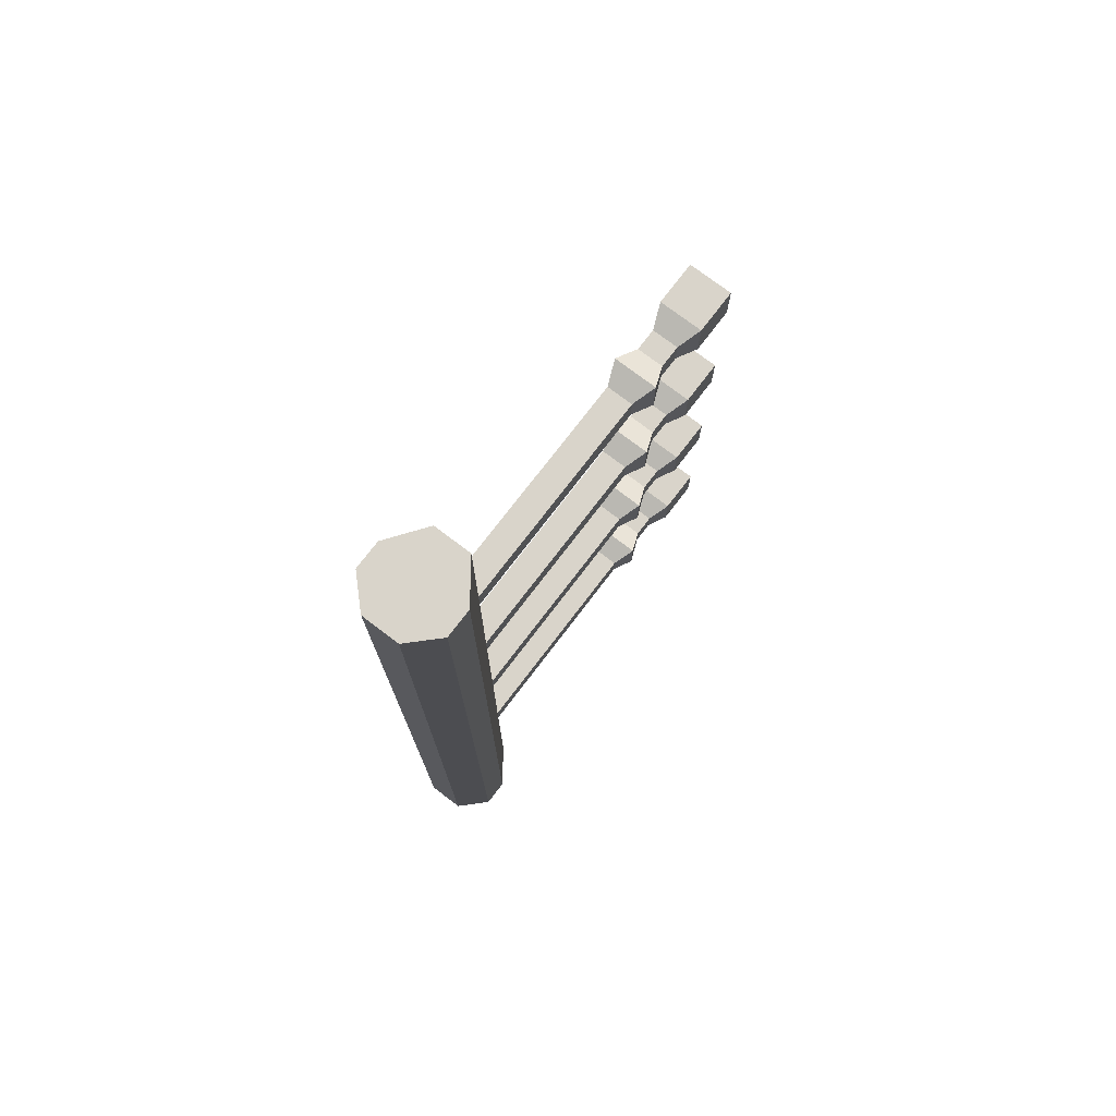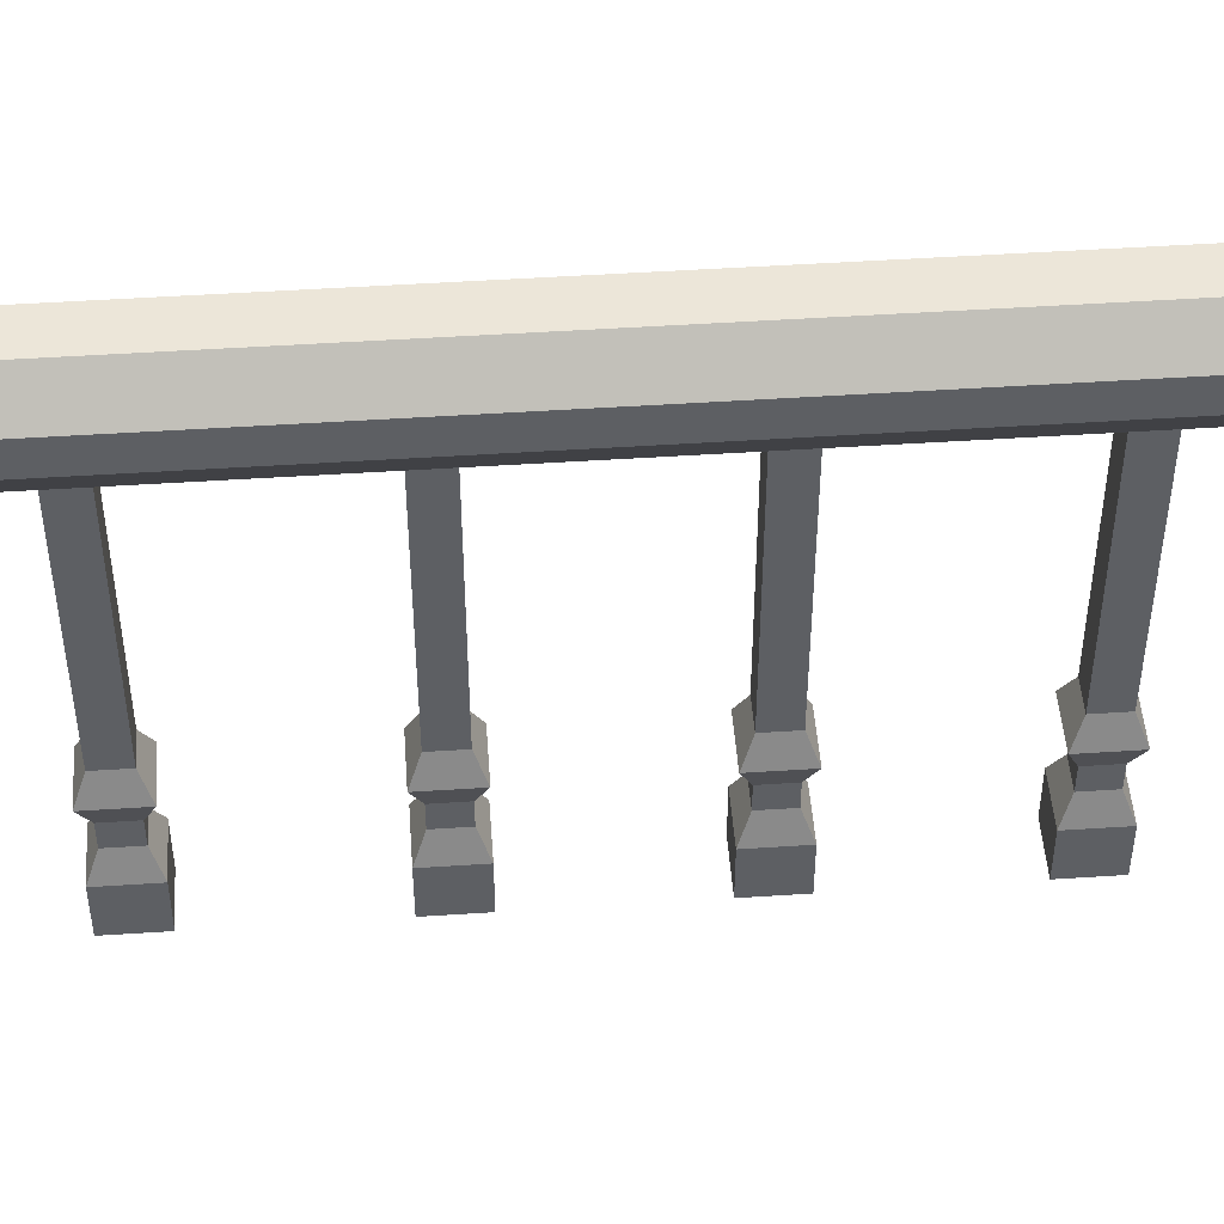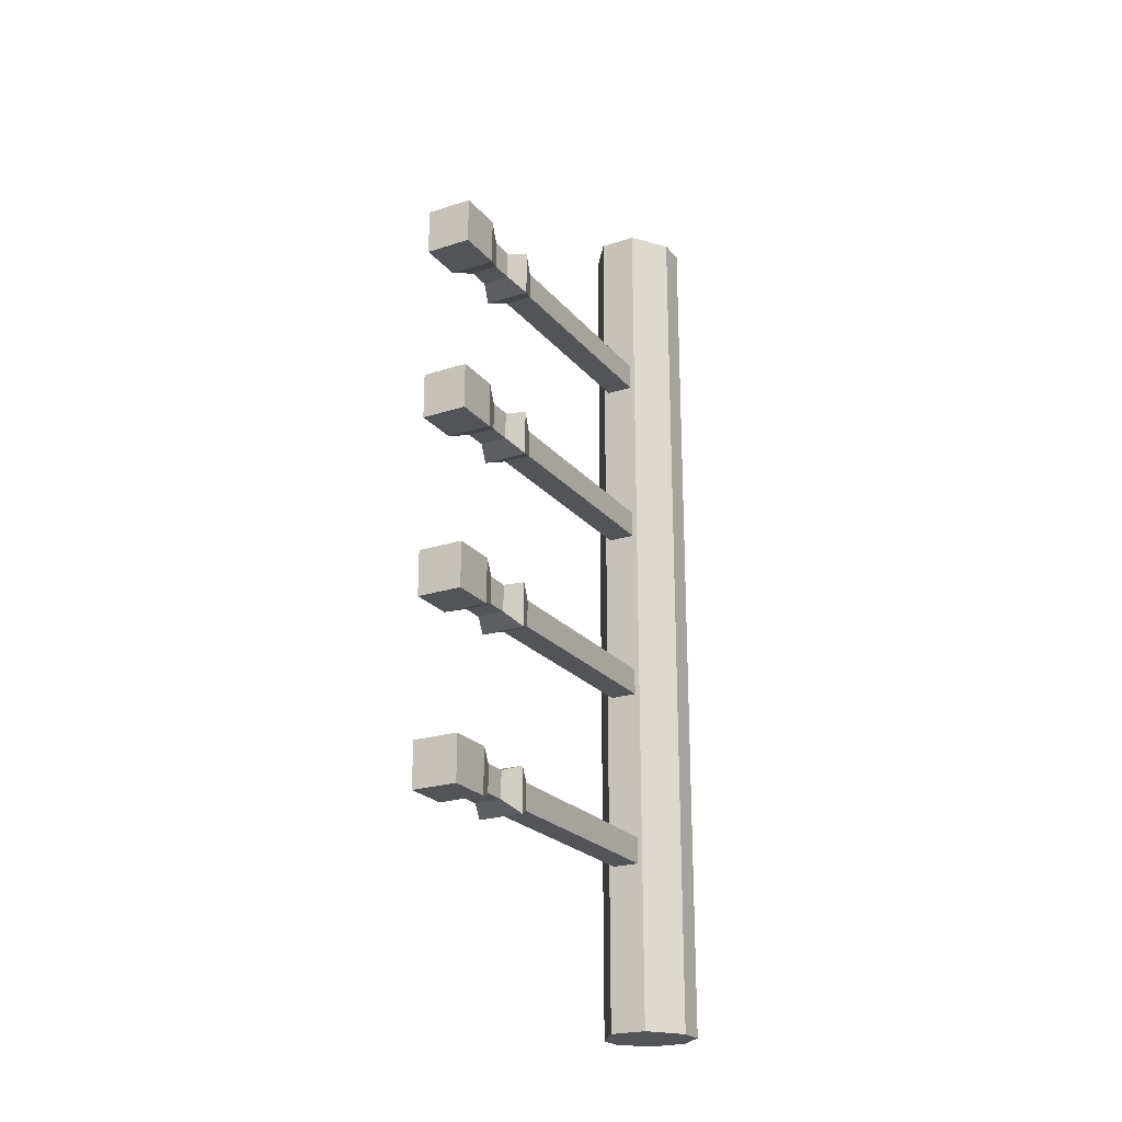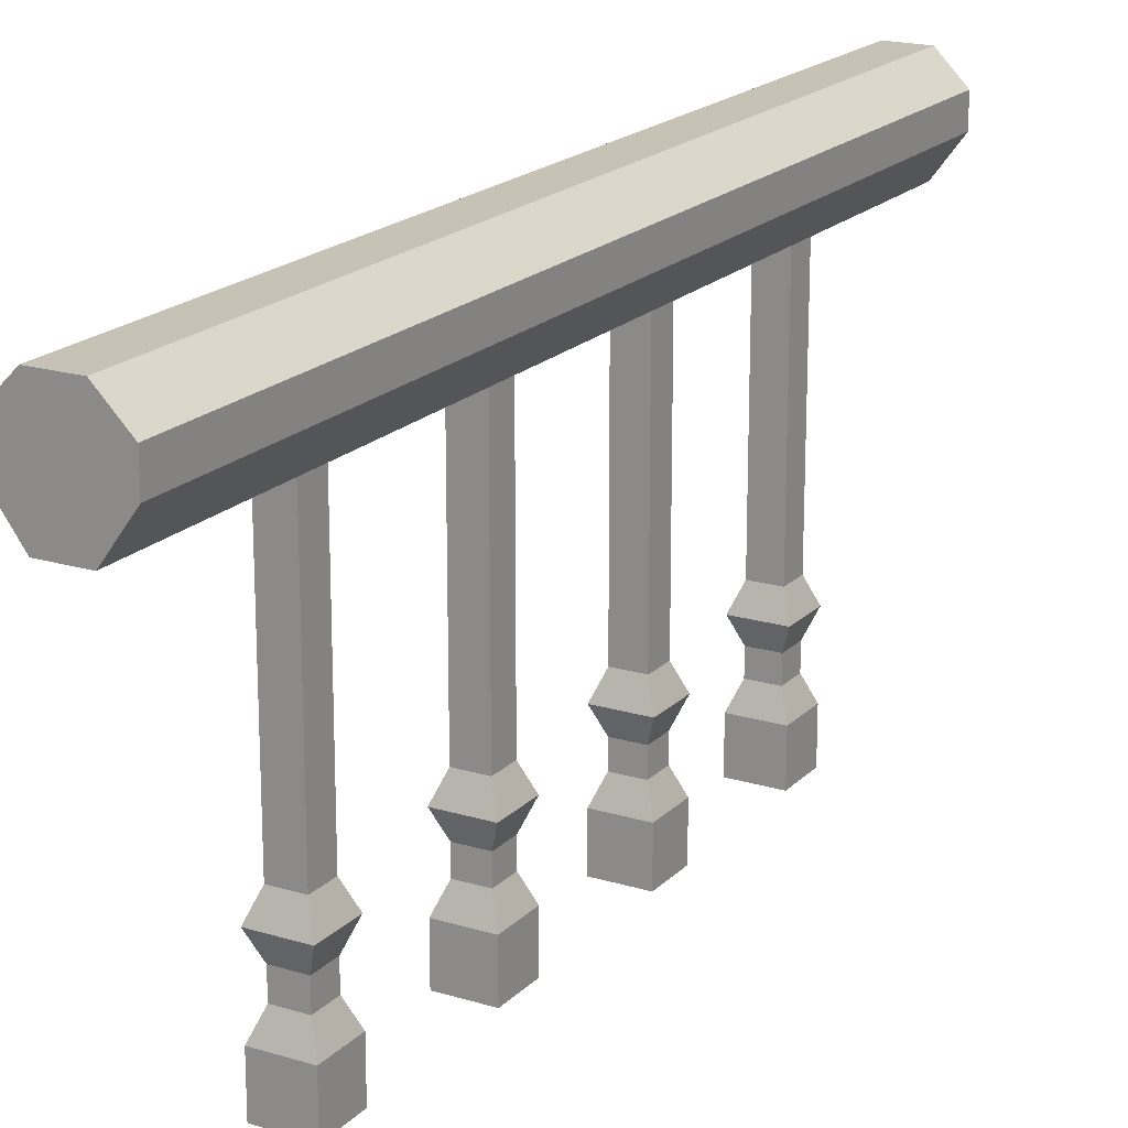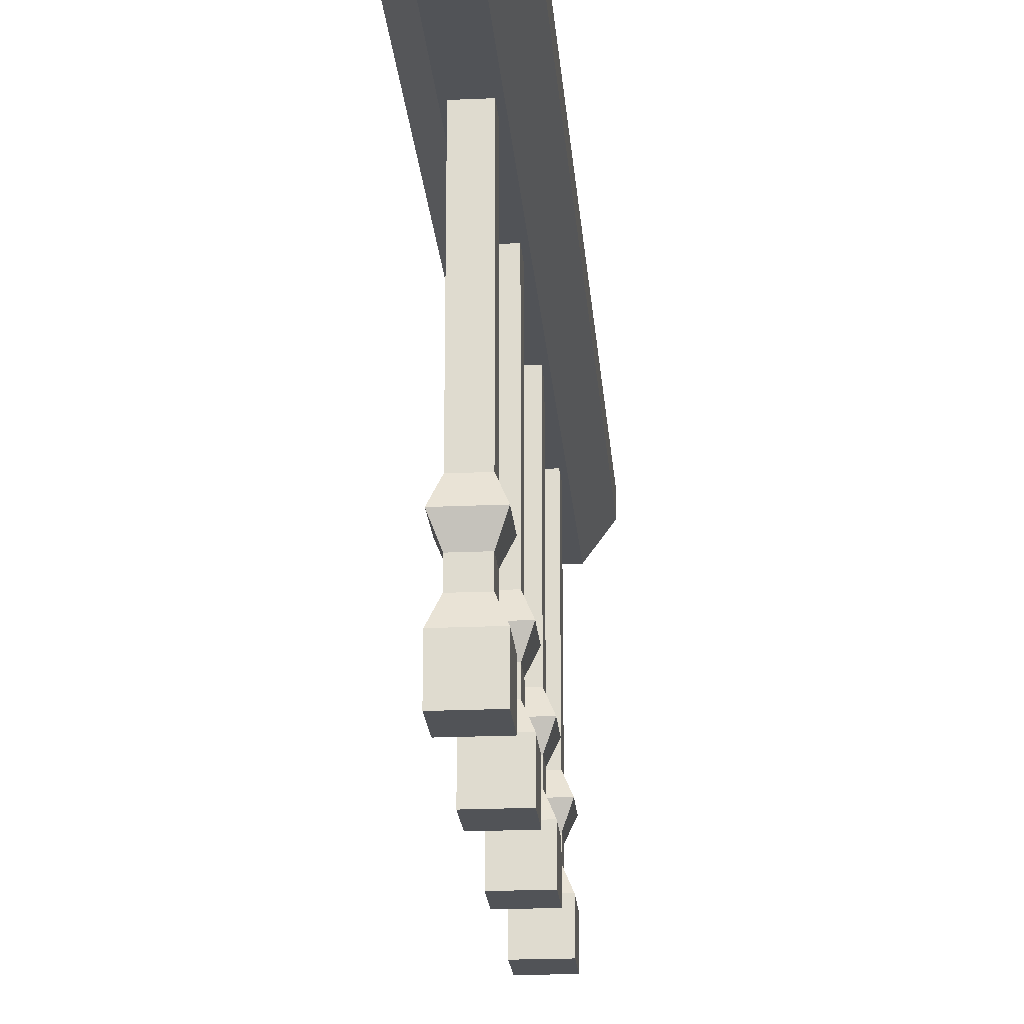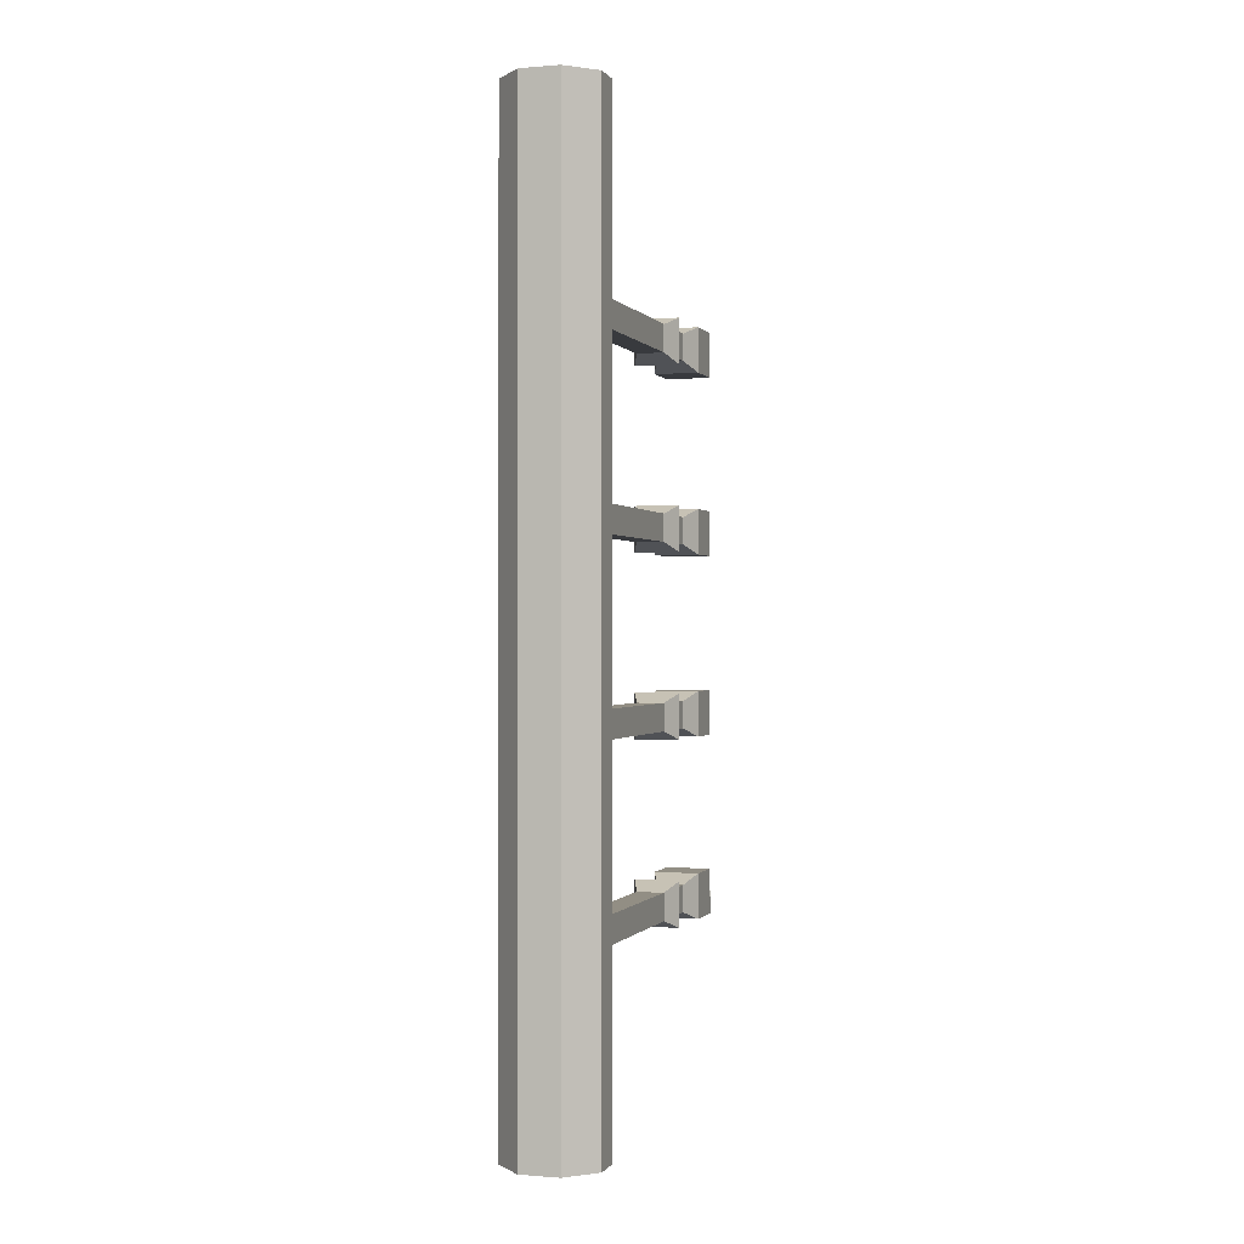
<metadata>
{"format":"obj","ext":"obj","renderer":"f3d","projection":"perspective","resolution":1024,"background":"white","views":[{"elev":74.8,"azim":-142.7,"up":"+Z"},{"elev":48.7,"azim":-94.2,"up":"+Y"},{"elev":-22.8,"azim":29.0,"up":"+Z"},{"elev":19.1,"azim":29.9,"up":"+Y"},{"elev":-21.7,"azim":4.6,"up":"+Y"},{"elev":-0.3,"azim":-162.6,"up":"+Z"}]}
</metadata>
<code>
o object1
g object1
v 0.485 0.4 0.3
v 0.485 0.4 0.315
v 0.515 0.4 0.315
v 0.515 0.4 0.3
v 0.5207 0.4 0.3
v 0.5207 0.4 0.5
v 0.4793 0.4 0.5
v 0.4793 0.4 0.3
v 0.515 0.4 0.1
v 0.515 0.4 0.085
v 0.485 0.4 0.085
v 0.485 0.4 0.1
v 0.4793 0.4 0.1
v 0.4793 0.4 -0.1
v 0.485 0.4 -0.1
v 0.485 0.4 -0.085
v 0.515 0.4 -0.085
v 0.515 0.4 -0.1
v 0.5207 0.4 -0.1
v 0.5207 0.4 0.1
v 0.485 0.4 0.115
v 0.515 0.4 0.115
v 0.515 0.4 0.285
v 0.485 0.4 0.285
v 0.515 0.4 -0.3
v 0.515 0.4 -0.315
v 0.485 0.4 -0.315
v 0.485 0.4 -0.3
v 0.4793 0.4 -0.3
v 0.4793 0.4 -0.5
v 0.5207 0.4 -0.5
v 0.5207 0.4 -0.3
v 0.515 0.4 -0.115
v 0.485 0.4 -0.115
v 0.485 0.4 -0.285
v 0.515 0.4 -0.285
v 0.5207 0.5 -0.5
v 0.4793 0.5 -0.5
v 0.45 0.4707 -0.5
v 0.45 0.44 -0.5
v 0.55 0.44 -0.5
v 0.55 0.4707 -0.5
v 0.45 0.44 0.5
v 0.45 0.4707 0.5
v 0.55 0.4707 0.5
v 0.55 0.44 0.5
v 0.5207 0.5 0.5
v 0.4793 0.5 0.5
v 0.485 0.15 -0.315
v 0.485 0.15 -0.285
v 0.515 0.15 -0.285
v 0.525 0.125 -0.275
v 0.475 0.125 -0.275
v 0.485 0.1 -0.285
v 0.515 0.1 -0.285
v 0.515 0.1 -0.315
v 0.525 0.125 -0.325
v 0.515 0.075 -0.315
v 0.515 0.075 -0.285
v 0.485 0.075 -0.315
v 0.485 0.1 -0.315
v 0.485 0.075 -0.285
v 0.475 0.05 -0.325
v 0.475 0.05 -0.275
v 0.525 0.05 -0.275
v 0.525 -0 -0.275
v 0.475 -0 -0.275
v 0.475 -0 -0.325
v 0.525 -0 -0.325
v 0.525 0.05 -0.325
v 0.475 0.125 -0.325
v 0.515 0.15 -0.315
v 0.515 0.15 -0.085
v 0.485 0.15 -0.085
v 0.485 0.15 -0.115
v 0.475 0.125 -0.125
v 0.475 0.125 -0.075
v 0.485 0.1 -0.115
v 0.485 0.1 -0.085
v 0.515 0.1 -0.085
v 0.525 0.125 -0.075
v 0.515 0.1 -0.115
v 0.525 0.125 -0.125
v 0.515 0.075 -0.115
v 0.515 0.075 -0.085
v 0.485 0.075 -0.115
v 0.525 0.05 -0.125
v 0.475 0.05 -0.125
v 0.475 0.05 -0.075
v 0.485 0.075 -0.085
v 0.525 0.05 -0.075
v 0.525 -0 -0.075
v 0.475 -0 -0.075
v 0.475 -0 -0.125
v 0.525 -0 -0.125
v 0.515 0.15 -0.115
v 0.485 0.15 0.285
v 0.485 0.15 0.315
v 0.515 0.15 0.315
v 0.525 0.125 0.325
v 0.475 0.125 0.325
v 0.485 0.1 0.315
v 0.515 0.1 0.315
v 0.515 0.1 0.285
v 0.525 0.125 0.275
v 0.515 0.075 0.285
v 0.515 0.075 0.315
v 0.485 0.075 0.285
v 0.485 0.1 0.285
v 0.485 0.075 0.315
v 0.475 0.05 0.275
v 0.475 0.05 0.325
v 0.525 0.05 0.325
v 0.525 -0 0.325
v 0.475 -0 0.325
v 0.475 -0 0.275
v 0.525 -0 0.275
v 0.525 0.05 0.275
v 0.475 0.125 0.275
v 0.515 0.15 0.285
v 0.515 0.15 0.085
v 0.515 0.15 0.115
v 0.485 0.15 0.115
v 0.485 0.15 0.085
v 0.475 0.125 0.075
v 0.475 0.125 0.125
v 0.485 0.1 0.085
v 0.485 0.1 0.115
v 0.515 0.1 0.115
v 0.525 0.125 0.125
v 0.515 0.1 0.085
v 0.525 0.125 0.075
v 0.515 0.075 0.085
v 0.515 0.075 0.115
v 0.485 0.075 0.085
v 0.525 0.05 0.075
v 0.475 0.05 0.075
v 0.475 0.05 0.125
v 0.485 0.075 0.115
v 0.525 0.05 0.125
v 0.525 -0 0.125
v 0.475 -0 0.125
v 0.475 -0 0.075
v 0.525 -0 0.075
f 8 1 2
f 2 3 6
f 3 5 6
f 20 5 23
f 23 21 22
f 24 13 21
f 11 13 14
f 34 14 29
f 29 28 35
f 33 35 36
f 36 25 32
f 31 32 26
f 31 26 27
f 32 25 26
f 33 32 19
f 17 18 19
f 33 36 32
f 19 18 33
f 27 29 31
f 29 30 31
f 27 28 29
f 33 34 35
f 34 29 35
f 34 15 14
f 14 15 16
f 10 11 17
f 11 16 17
f 11 14 16
f 11 12 13
f 13 12 21
f 23 24 21
f 23 22 20
f 22 9 20
f 17 19 20
f 20 10 17
f 20 9 10
f 5 4 23
f 3 4 5
f 24 8 13
f 24 1 8
f 2 6 8
f 6 7 8
f 40 39 38
f 31 40 37
f 37 42 41
f 37 41 31
f 40 38 37
f 31 30 40
f 39 40 44
f 40 43 44
f 41 42 46
f 42 45 46
f 42 37 45
f 37 47 45
f 37 38 47
f 38 48 47
f 38 39 48
f 39 44 48
f 40 30 29
f 40 13 43
f 8 7 43
f 13 8 43
f 40 14 13
f 40 29 14
f 48 44 43
f 47 43 6
f 6 46 47
f 46 45 47
f 43 7 6
f 47 48 43
f 32 31 41
f 41 46 20
f 46 5 20
f 46 6 5
f 20 19 41
f 19 32 41
f 50 35 28
f 28 27 49
f 28 49 50
f 50 51 35
f 51 36 35
f 52 51 53
f 51 50 53
f 53 54 55
f 53 55 52
f 56 57 52
f 56 52 55
f 56 55 58
f 55 59 58
f 58 60 56
f 60 61 56
f 60 62 54
f 60 54 61
f 60 63 62
f 63 64 62
f 65 59 64
f 59 62 64
f 67 66 65
f 67 65 64
f 67 68 69
f 67 69 66
f 63 70 69
f 63 69 68
f 66 69 65
f 69 70 65
f 64 63 68
f 64 68 67
f 58 70 60
f 70 63 60
f 70 58 65
f 58 59 65
f 61 71 57
f 61 57 56
f 72 57 49
f 57 71 49
f 55 54 59
f 54 62 59
f 71 61 54
f 71 54 53
f 57 72 52
f 72 51 52
f 25 36 51
f 51 72 25
f 72 26 25
f 49 71 50
f 71 53 50
f 27 26 49
f 26 72 49
f 74 73 16
f 73 17 16
f 74 16 15
f 15 34 75
f 15 75 74
f 75 76 74
f 76 77 74
f 76 78 79
f 76 79 77
f 77 79 80
f 77 80 81
f 82 83 81
f 82 81 80
f 82 80 84
f 80 85 84
f 84 86 82
f 86 78 82
f 84 87 86
f 87 88 86
f 86 88 90
f 88 89 90
f 91 85 89
f 85 90 89
f 93 92 91
f 93 91 89
f 93 94 95
f 93 95 92
f 92 95 91
f 95 87 91
f 89 88 94
f 89 94 93
f 88 87 95
f 88 95 94
f 87 84 91
f 84 85 91
f 83 96 81
f 96 73 81
f 80 79 85
f 79 90 85
f 86 90 79
f 86 79 78
f 78 76 83
f 78 83 82
f 96 83 75
f 83 76 75
f 34 33 75
f 33 96 75
f 81 73 77
f 73 74 77
f 18 17 73
f 73 96 18
f 96 33 18
f 98 2 1
f 1 24 97
f 1 97 98
f 98 99 2
f 99 3 2
f 100 99 101
f 99 98 101
f 101 102 103
f 101 103 100
f 104 105 100
f 104 100 103
f 104 103 106
f 103 107 106
f 106 108 104
f 108 109 104
f 108 110 102
f 108 102 109
f 108 111 110
f 111 112 110
f 113 107 112
f 107 110 112
f 115 114 113
f 115 113 112
f 115 116 117
f 115 117 114
f 111 118 117
f 111 117 116
f 114 117 113
f 117 118 113
f 112 111 116
f 112 116 115
f 106 118 108
f 118 111 108
f 118 106 113
f 106 107 113
f 109 119 105
f 109 105 104
f 120 105 97
f 105 119 97
f 103 102 107
f 102 110 107
f 119 109 102
f 119 102 101
f 105 120 100
f 120 99 100
f 4 3 99
f 99 120 4
f 120 23 4
f 97 119 98
f 119 101 98
f 24 23 97
f 23 120 97
f 9 22 122
f 122 121 9
f 121 10 9
f 123 122 21
f 122 22 21
f 123 21 12
f 12 11 124
f 12 124 123
f 124 125 123
f 125 126 123
f 125 127 128
f 125 128 126
f 126 128 129
f 126 129 130
f 131 132 130
f 131 130 129
f 131 129 133
f 129 134 133
f 133 135 131
f 135 127 131
f 133 136 135
f 136 137 135
f 135 137 139
f 137 138 139
f 140 134 138
f 134 139 138
f 142 141 140
f 142 140 138
f 142 143 144
f 142 144 141
f 141 144 140
f 144 136 140
f 138 137 143
f 138 143 142
f 137 136 144
f 137 144 143
f 136 133 140
f 133 134 140
f 129 128 134
f 128 139 134
f 135 139 128
f 135 128 127
f 127 125 132
f 127 132 131
f 121 132 124
f 132 125 124
f 130 122 126
f 122 123 126
f 132 121 130
f 121 122 130
f 11 10 124
f 10 121 124

</code>
